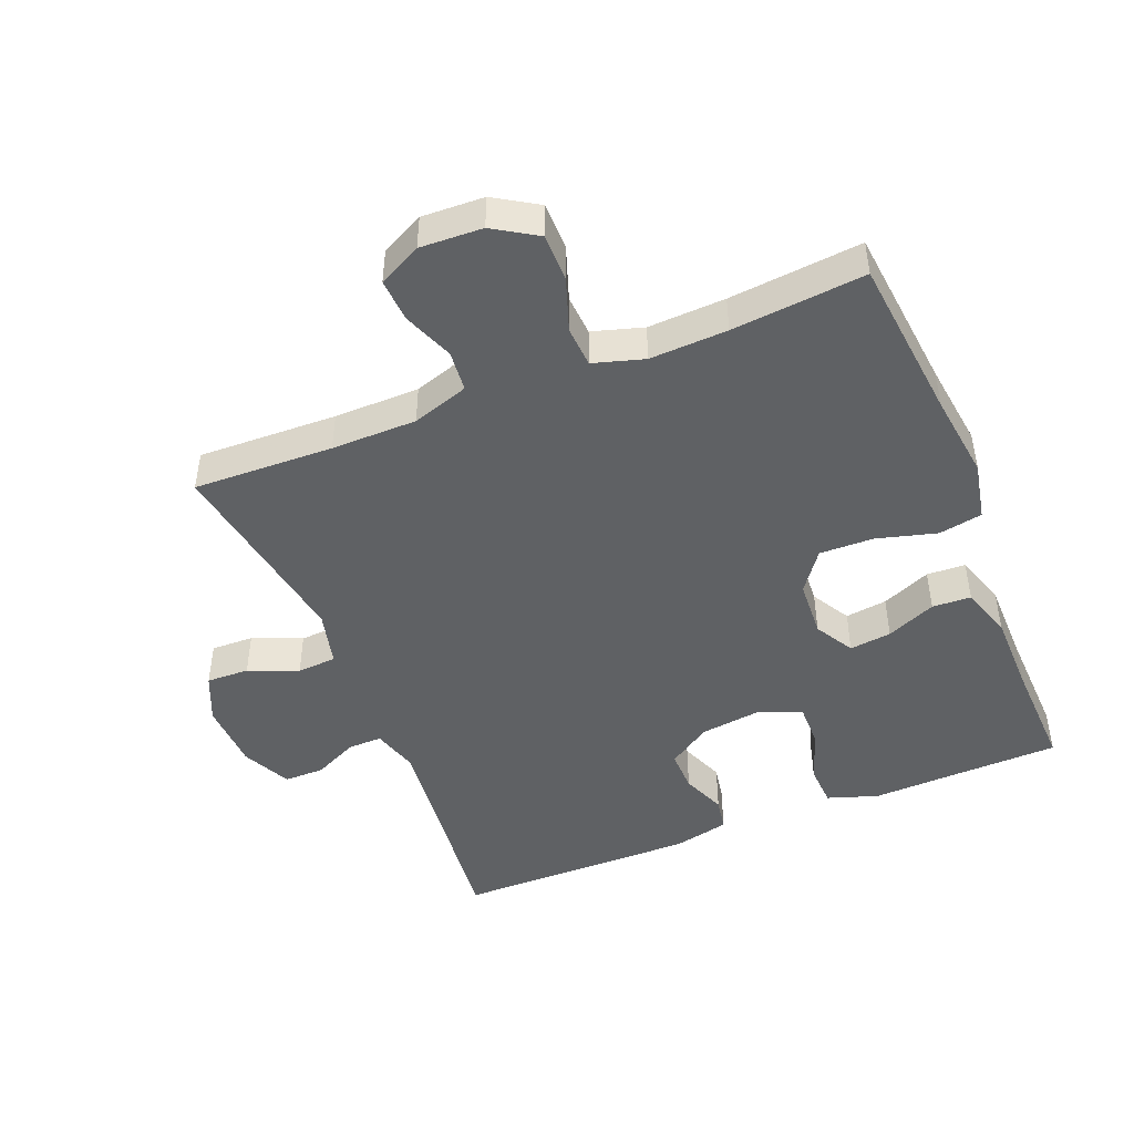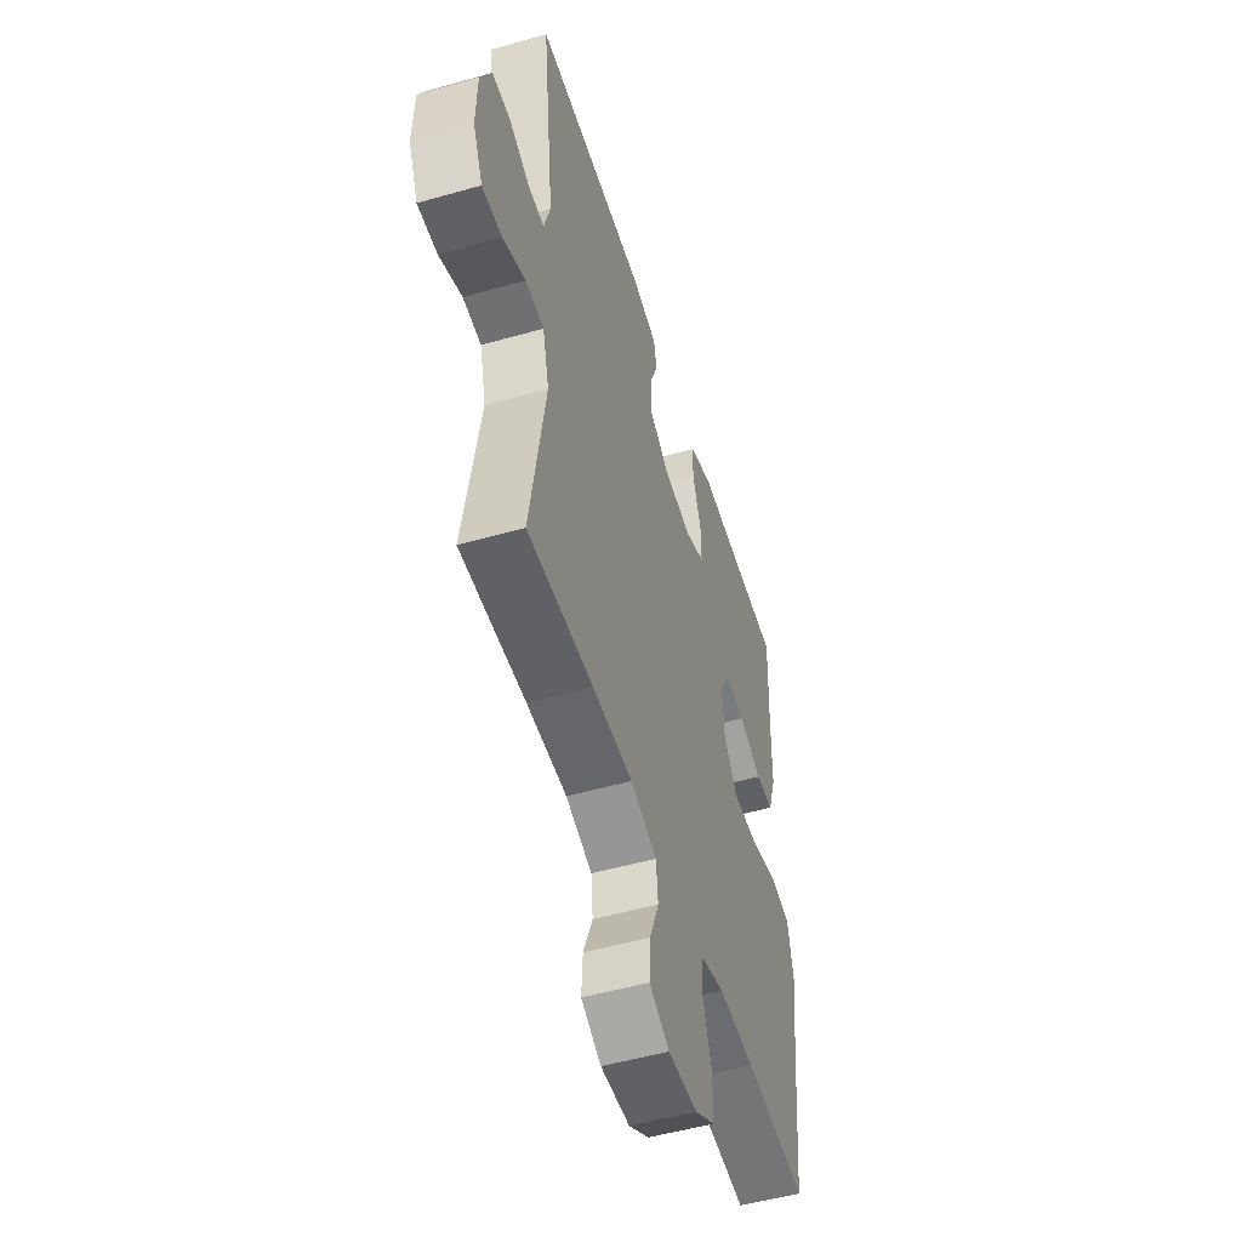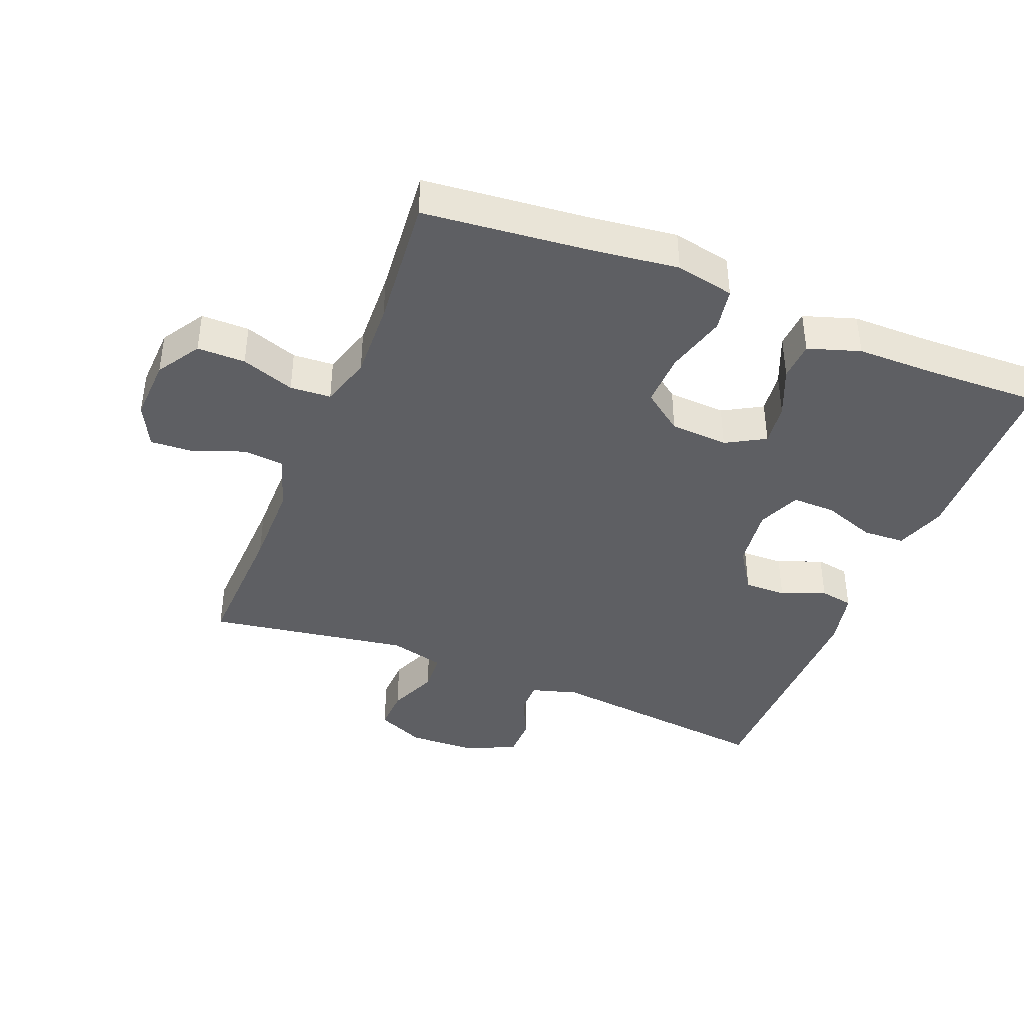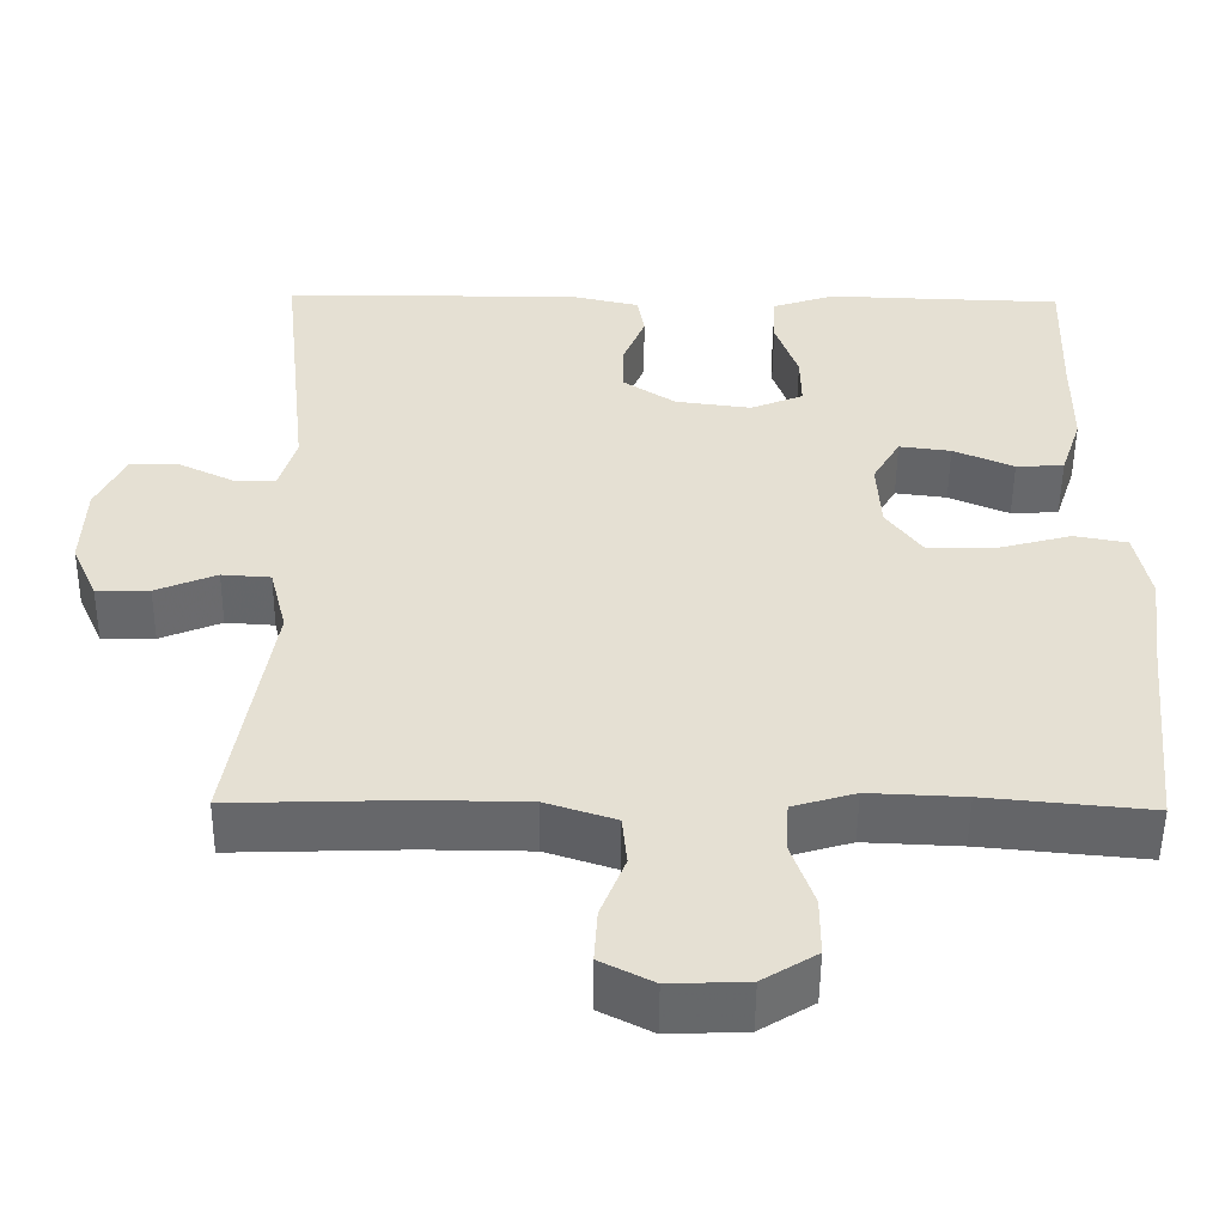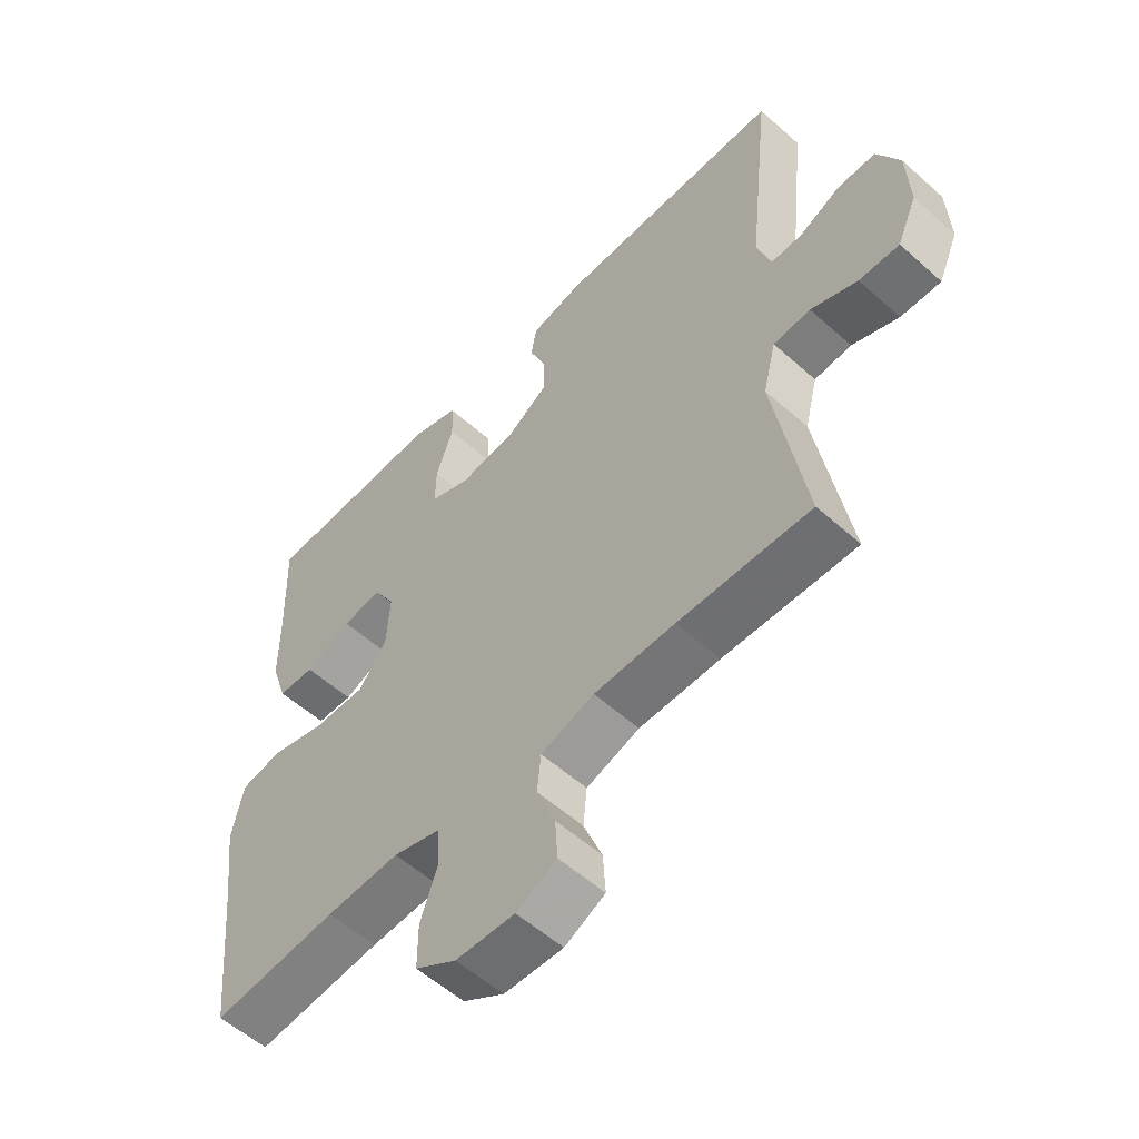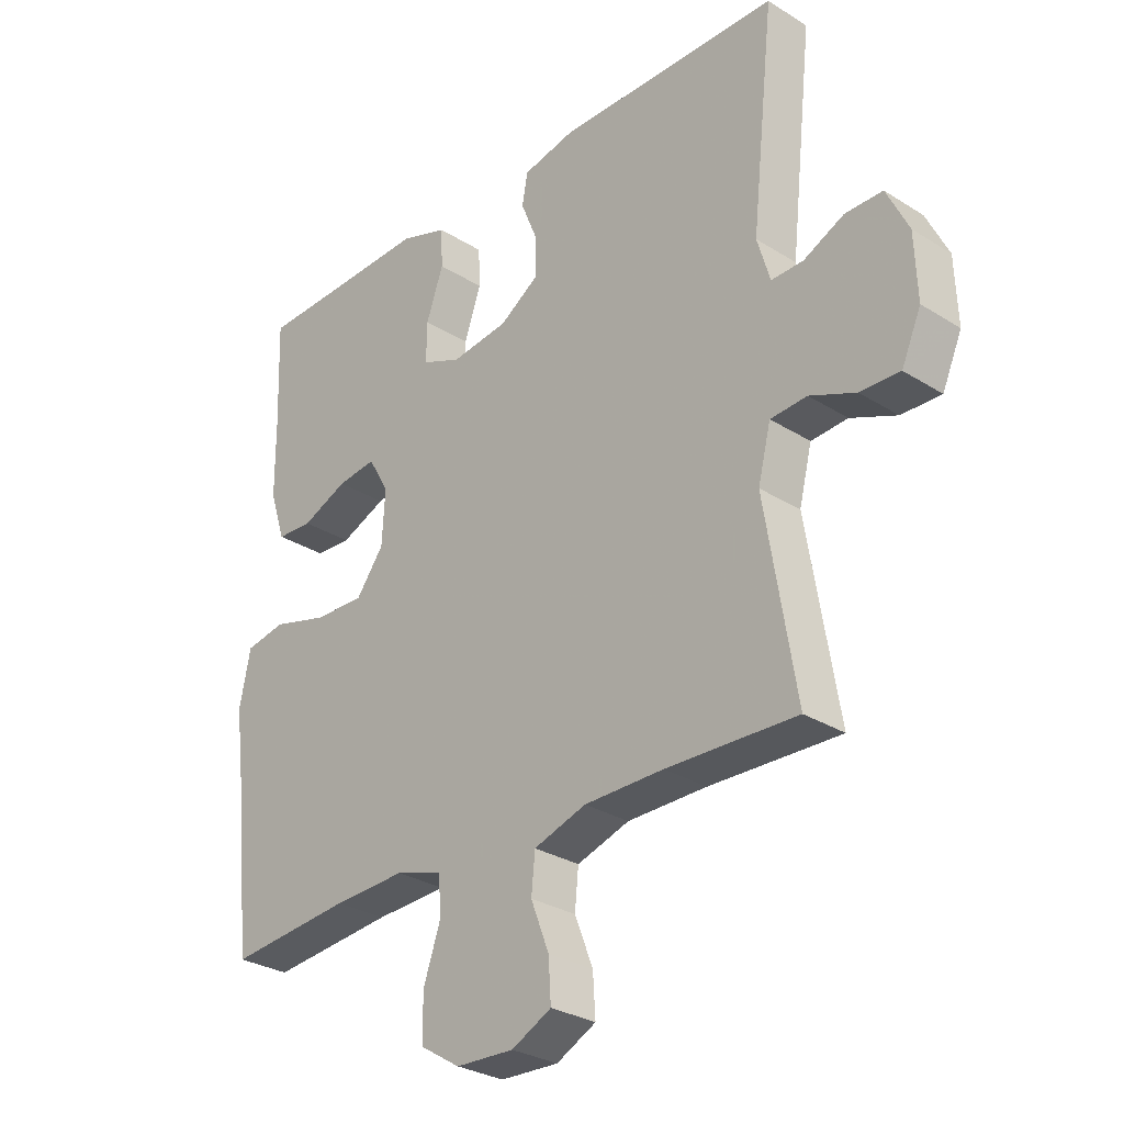
<metadata>
{"format":"obj","ext":"obj","renderer":"f3d","projection":"perspective","resolution":1024,"background":"white","views":[{"elev":-46.4,"azim":-158.0,"up":"+Y"},{"elev":-51.5,"azim":107.2,"up":"+Z"},{"elev":-40.9,"azim":-112.0,"up":"+Y"},{"elev":-52.1,"azim":179.4,"up":"+Z"},{"elev":-56.2,"azim":47.0,"up":"+Z"},{"elev":-29.3,"azim":47.1,"up":"+Z"}]}
</metadata>
<code>
v 0.5 0.07 0.5
v 0.462 0.07 0.151
v 0.483 0.07 0.08
v 0.535 0.07 0.081
v 0.602 0.07 0.113
v 0.663 0.07 0.113
v 0.699 0.07 0.039
v 0.703 0.07 -0.066
v 0.671 0.07 -0.139
v 0.606 0.07 -0.137
v 0.531 0.07 -0.106
v 0.471 0.07 -0.11
v 0.45 0.07 -0.194
v 0.5 0.07 -0.5
v 0.287 0.07 -0.493
v 0.157 0.07 -0.494
v 0.071 0.07 -0.522
v 0.065 0.07 -0.584
v 0.095 0.07 -0.661
v 0.099 0.07 -0.727
v 0.034 0.07 -0.76
v -0.061 0.07 -0.756
v -0.127 0.07 -0.715
v -0.127 0.07 -0.642
v -0.099 0.07 -0.561
v -0.103 0.07 -0.499
v -0.18 0.07 -0.476
v -0.298 0.07 -0.481
v -0.5 0.07 -0.5
v -0.526 0.07 -0.249
v -0.543 0.07 -0.118
v -0.525 0.07 -0.029
v -0.459 0.07 -0.017
v -0.367 0.07 -0.042
v -0.285 0.07 -0.044
v -0.24 0.07 0.017
v -0.235 0.07 0.105
v -0.269 0.07 0.164
v -0.333 0.07 0.156
v -0.408 0.07 0.124
v -0.467 0.07 0.127
v -0.493 0.07 0.206
v -0.494 0.07 0.329
v -0.5 0.07 0.5
v -0.326 0.07 0.505
v -0.208 0.07 0.509
v -0.131 0.07 0.483
v -0.128 0.07 0.419
v -0.156 0.07 0.339
v -0.157 0.07 0.273
v -0.092 0.07 0.246
v 0.002 0.07 0.258
v 0.067 0.07 0.301
v 0.066 0.07 0.365
v 0.039 0.07 0.432
v 0.048 0.07 0.483
v 0.133 0.07 0.502
v 0.5 0 0.5
v 0.462 0 0.151
v 0.483 0 0.08
v 0.535 0 0.081
v 0.602 0 0.113
v 0.663 0 0.113
v 0.699 0 0.039
v 0.703 0 -0.066
v 0.671 0 -0.139
v 0.606 0 -0.137
v 0.531 0 -0.106
v 0.471 0 -0.11
v 0.45 0 -0.194
v 0.5 0 -0.5
v 0.287 0 -0.493
v 0.157 0 -0.494
v 0.071 0 -0.522
v 0.065 0 -0.584
v 0.095 0 -0.661
v 0.099 0 -0.727
v 0.034 0 -0.76
v -0.061 0 -0.756
v -0.127 0 -0.715
v -0.127 0 -0.642
v -0.099 0 -0.561
v -0.103 0 -0.499
v -0.18 0 -0.476
v -0.298 0 -0.481
v -0.5 0 -0.5
v -0.526 0 -0.249
v -0.543 0 -0.118
v -0.525 0 -0.029
v -0.459 0 -0.017
v -0.367 0 -0.042
v -0.285 0 -0.044
v -0.24 0 0.017
v -0.235 0 0.105
v -0.269 0 0.164
v -0.333 0 0.156
v -0.408 0 0.124
v -0.467 0 0.127
v -0.493 0 0.206
v -0.494 0 0.329
v -0.5 0 0.5
v -0.326 0 0.505
v -0.208 0 0.509
v -0.131 0 0.483
v -0.128 0 0.419
v -0.156 0 0.339
v -0.157 0 0.273
v -0.092 0 0.246
v 0.002 0 0.258
v 0.067 0 0.301
v 0.066 0 0.365
v 0.039 0 0.432
v 0.048 0 0.483
v 0.133 0 0.502
f 54 55 56 57
f 53 54 57 1
f 52 53 1 2
f 51 52 2 3
f 46 47 48 49
f 45 46 49 50
f 43 44 45 50
f 42 43 50 51
f 39 40 41 42
f 38 39 42 51
f 31 32 33 34
f 30 31 34 35
f 28 29 30 35
f 27 28 35 36
f 22 23 24 25
f 22 25 26
f 21 22 26
f 18 19 20 21
f 17 18 21 26
f 16 17 26 27
f 13 14 15
f 12 13 15 16
f 8 9 10 11
f 8 11 12
f 7 8 12
f 4 5 6 7
f 3 4 7 12
f 37 38 51 3
f 16 27 36 37
f 3 12 16 37
f 114 113 112 111
f 58 114 111 110
f 59 58 110 109
f 60 59 109 108
f 106 105 104 103
f 107 106 103 102
f 107 102 101 100
f 108 107 100 99
f 99 98 97 96
f 108 99 96 95
f 91 90 89 88
f 92 91 88 87
f 92 87 86 85
f 93 92 85 84
f 82 81 80 79
f 83 82 79
f 83 79 78
f 78 77 76 75
f 83 78 75 74
f 84 83 74 73
f 72 71 70
f 73 72 70 69
f 68 67 66 65
f 69 68 65
f 69 65 64
f 64 63 62 61
f 69 64 61 60
f 60 108 95 94
f 94 93 84 73
f 94 73 69 60
f 1 58 59 2
f 2 59 60 3
f 3 60 61 4
f 4 61 62 5
f 5 62 63 6
f 6 63 64 7
f 7 64 65 8
f 8 65 66 9
f 9 66 67 10
f 10 67 68 11
f 11 68 69 12
f 12 69 70 13
f 13 70 71 14
f 14 71 72 15
f 15 72 73 16
f 16 73 74 17
f 17 74 75 18
f 18 75 76 19
f 19 76 77 20
f 20 77 78 21
f 21 78 79 22
f 22 79 80 23
f 23 80 81 24
f 24 81 82 25
f 25 82 83 26
f 26 83 84 27
f 27 84 85 28
f 28 85 86 29
f 29 86 87 30
f 30 87 88 31
f 31 88 89 32
f 32 89 90 33
f 33 90 91 34
f 34 91 92 35
f 35 92 93 36
f 36 93 94 37
f 37 94 95 38
f 38 95 96 39
f 39 96 97 40
f 40 97 98 41
f 41 98 99 42
f 42 99 100 43
f 43 100 101 44
f 44 101 102 45
f 45 102 103 46
f 46 103 104 47
f 47 104 105 48
f 48 105 106 49
f 49 106 107 50
f 50 107 108 51
f 51 108 109 52
f 52 109 110 53
f 53 110 111 54
f 54 111 112 55
f 55 112 113 56
f 56 113 114 57
f 57 114 58 1

</code>
